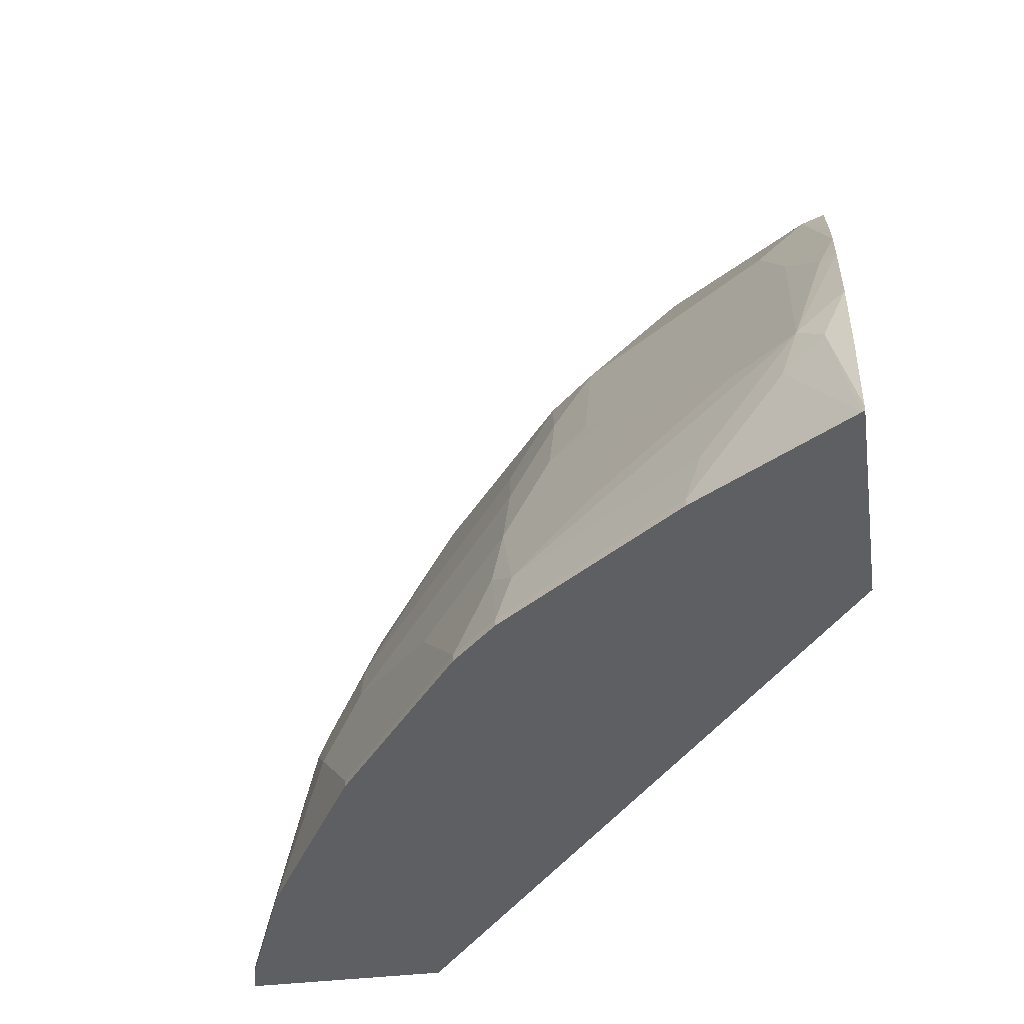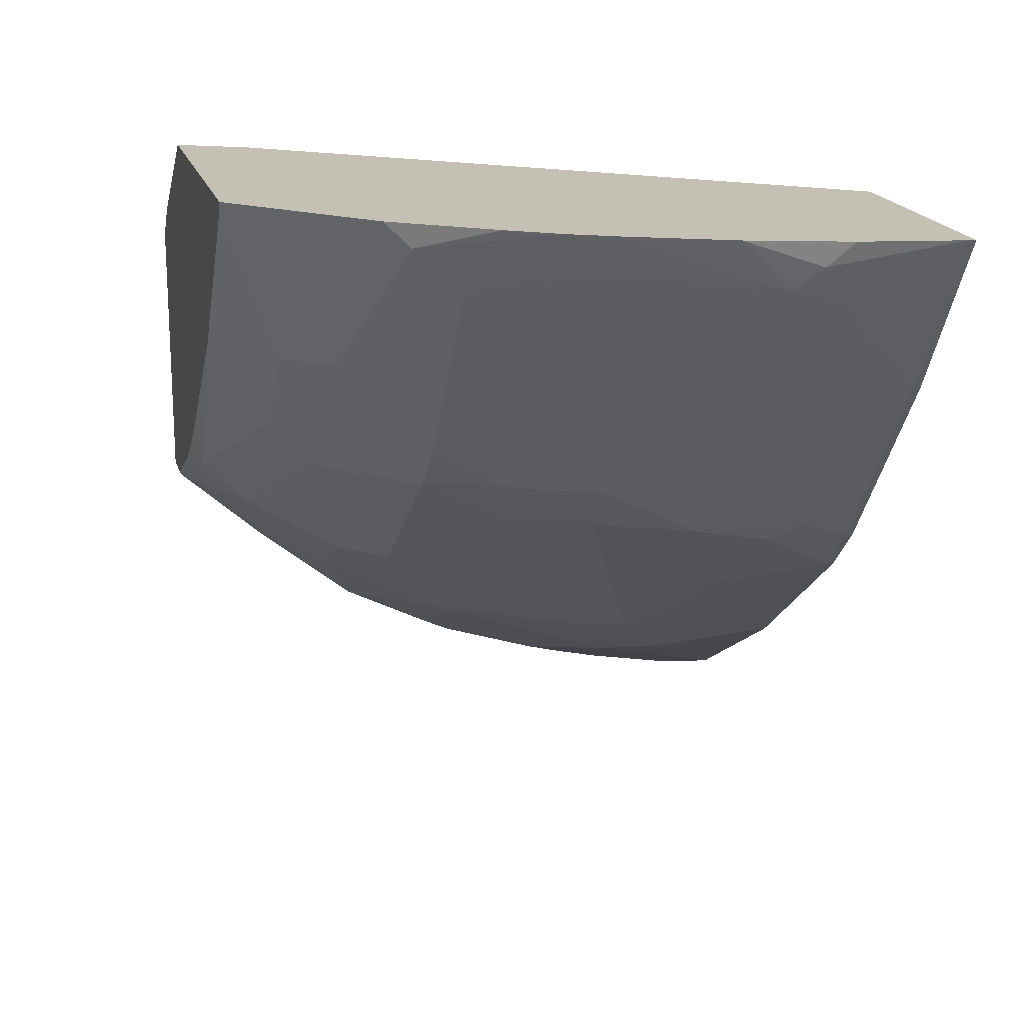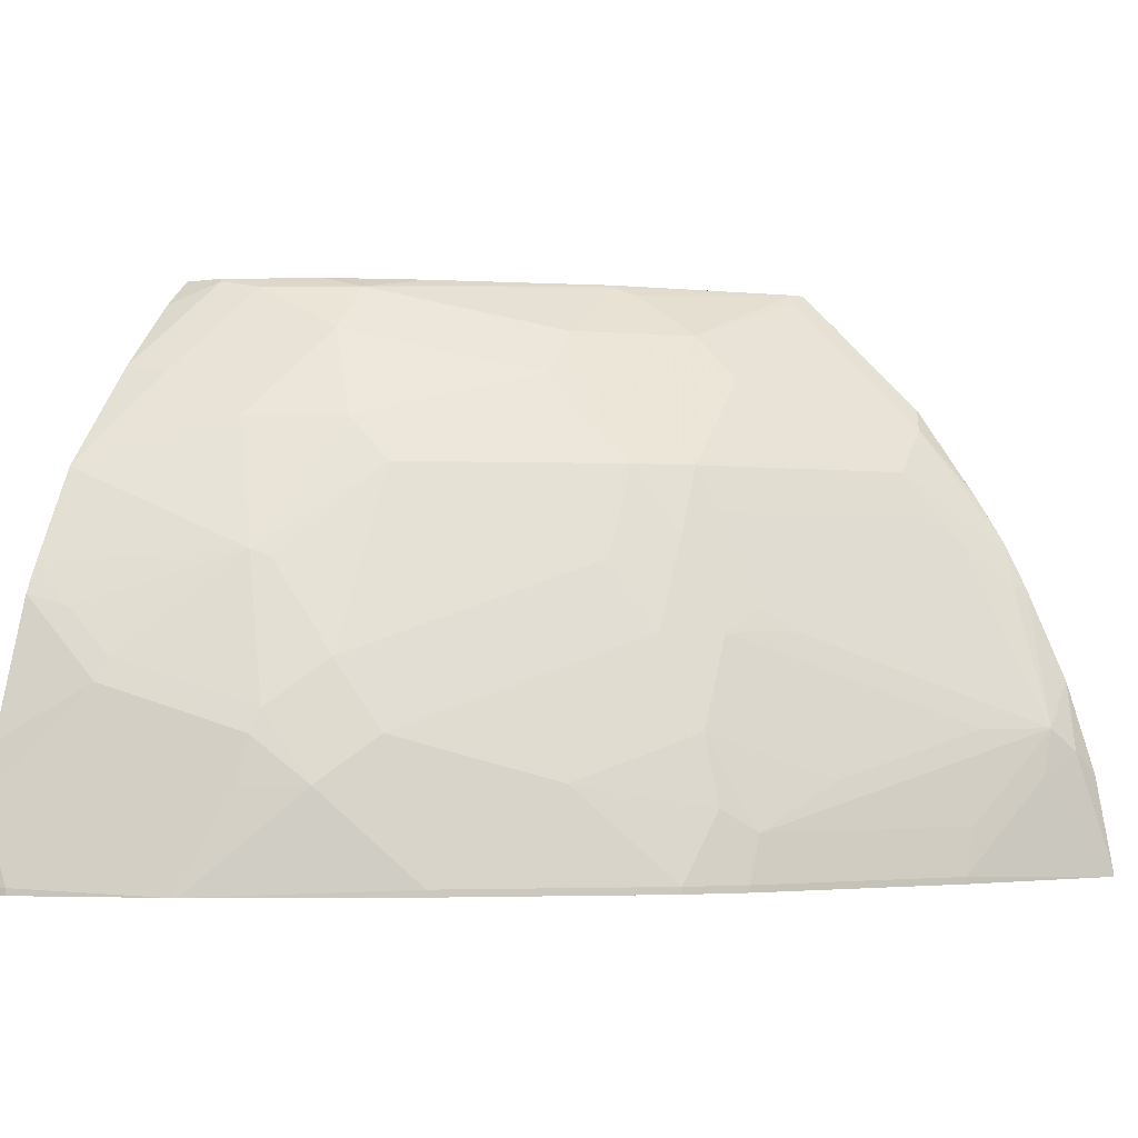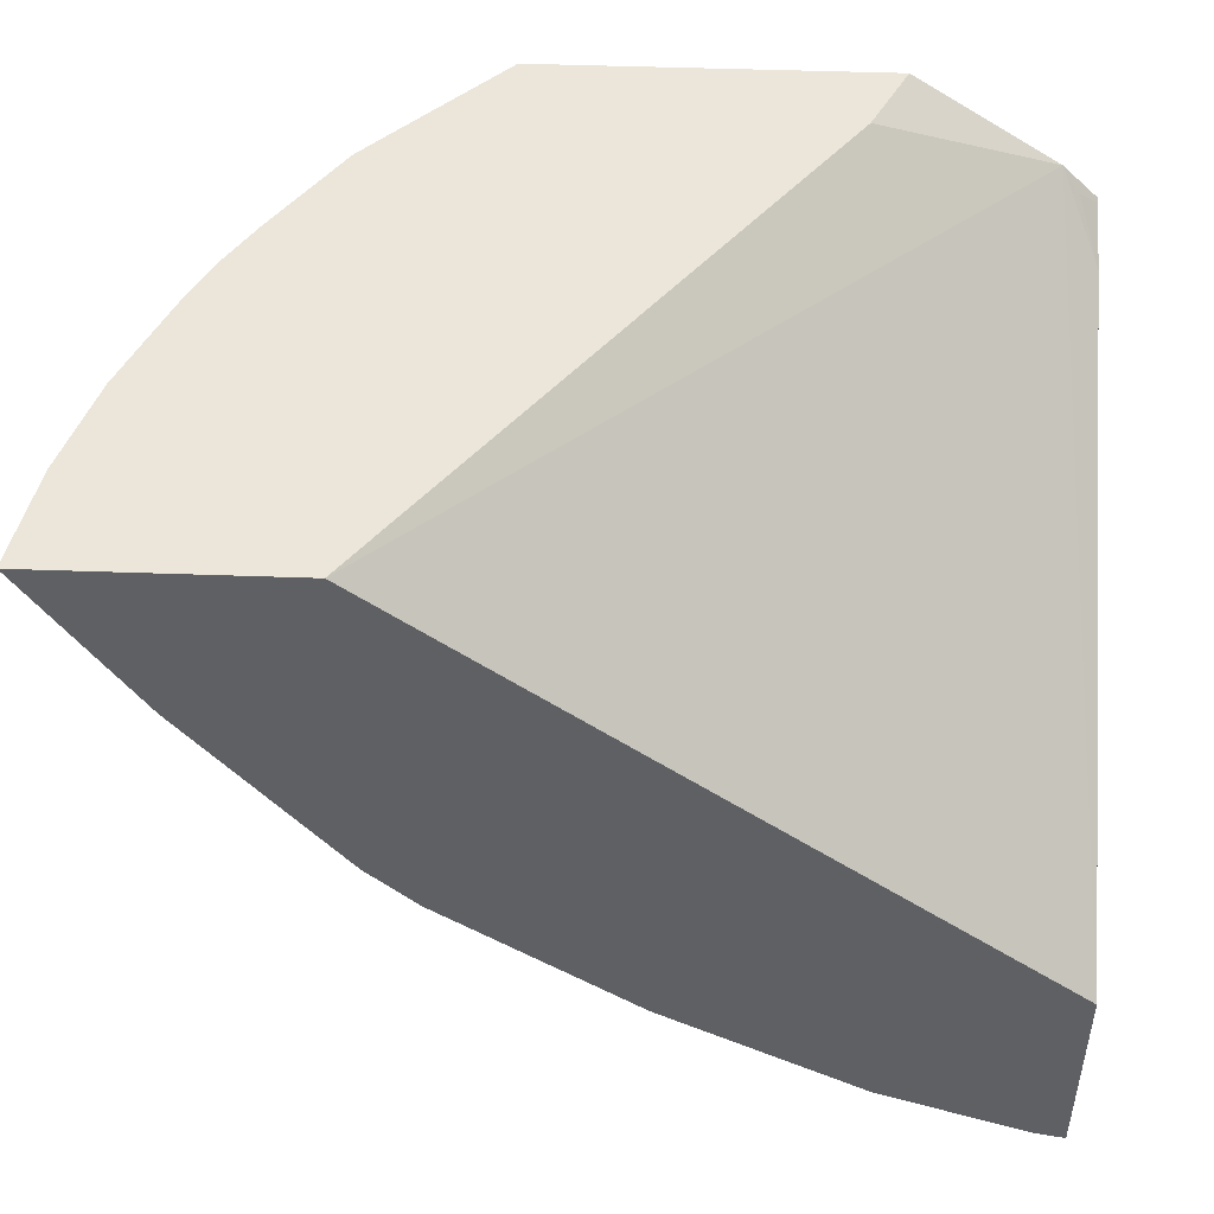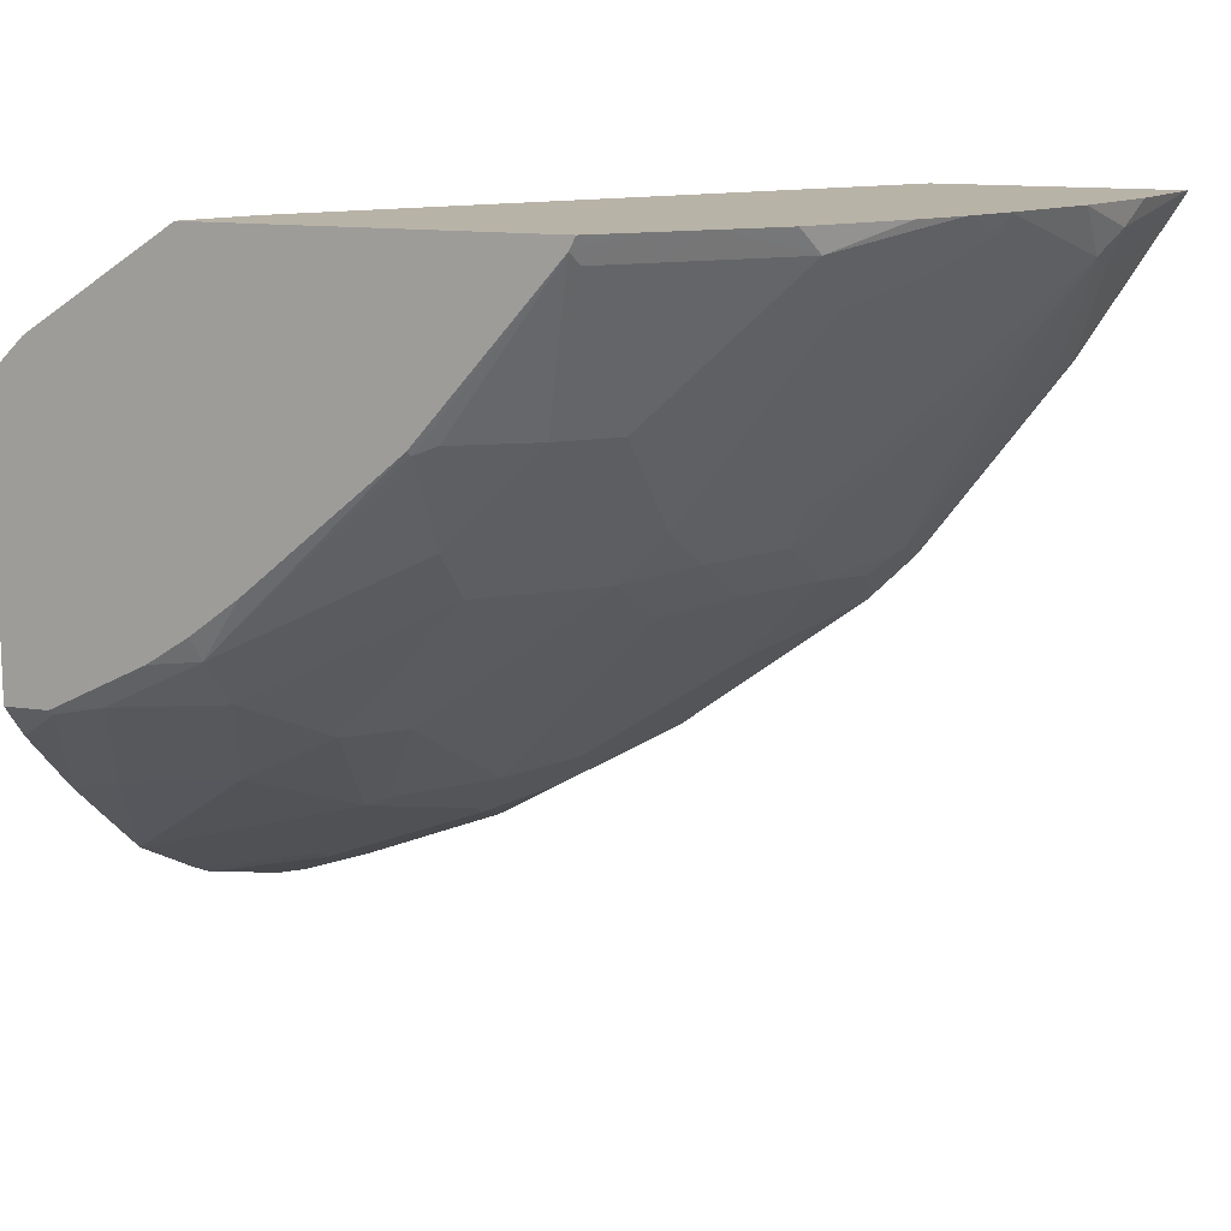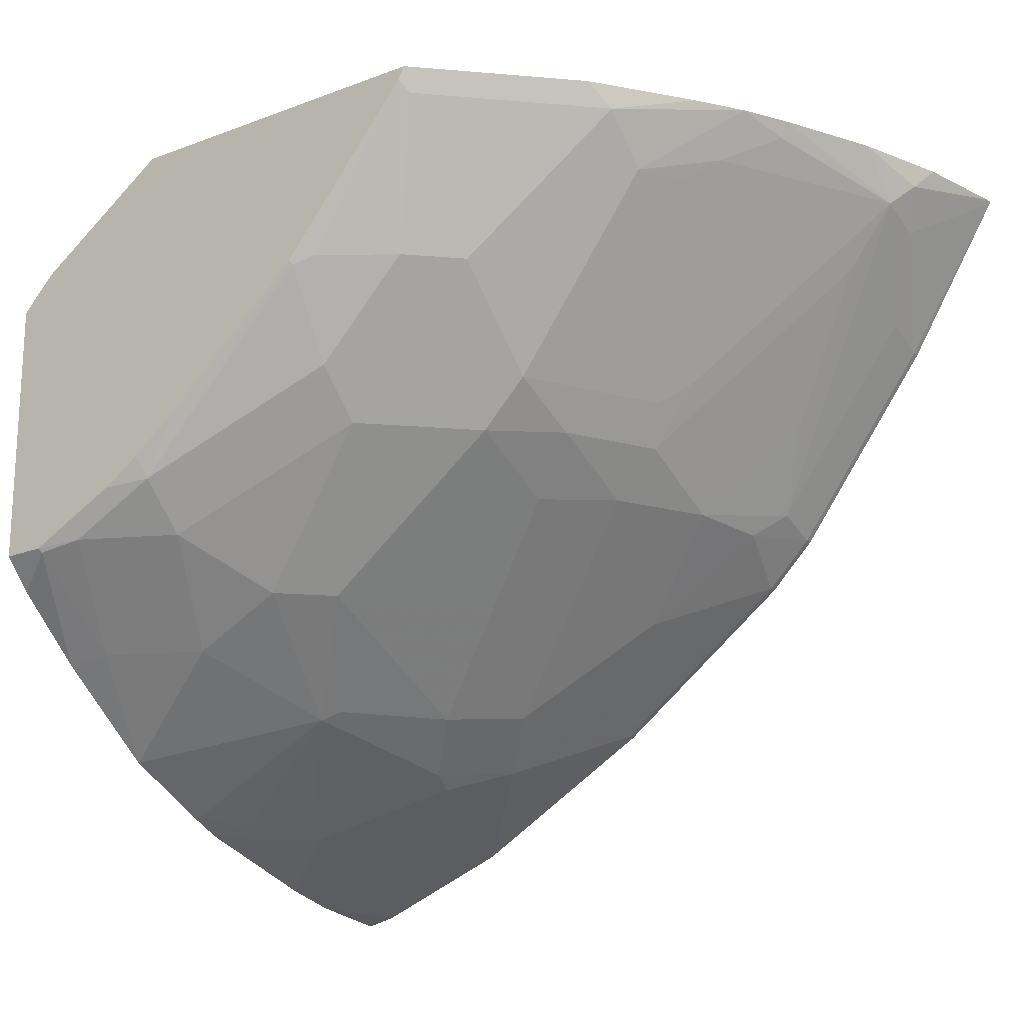
<metadata>
{"format":"obj","ext":"obj","renderer":"f3d","projection":"perspective","resolution":1024,"background":"white","views":[{"elev":-41.4,"azim":-81.8,"up":"+Y"},{"elev":18.2,"azim":-104.3,"up":"+Z"},{"elev":-2.3,"azim":-150.8,"up":"+Y"},{"elev":47.8,"azim":2.3,"up":"+Z"},{"elev":12.8,"azim":-158.5,"up":"+Z"},{"elev":-18.5,"azim":-144.3,"up":"+Z"}]}
</metadata>
<code>
v -0.2368 -0.06253 -0.6491
v -0.2368 -0.06569 -0.6491
v -0.2501 -0.06253 -0.6461
v -0.2368 -0.02747 -0.6445
v -0.2368 -0.06569 -0.5554
v -0.2501 -0.06569 -0.6461
v -0.2528 -0.04167 -0.6409
v -0.3149 -0.06569 -0.6209
v -0.2736 0.02085 -0.6201
v -0.2368 -0.003876 -0.639
v -0.2918 -0.04167 -0.6253
v -0.3361 1.714e-05 -0.5992
v -0.2368 0.1762 -0.4056
v -0.2524 0.203 -0.3756
v -0.5085 -0.06569 -0.3334
v -0.317 -0.06569 -0.6198
v -0.3613 -0.02084 -0.5906
v -0.3335 -0.02084 -0.6044
v -0.2762 0.03129 -0.6149
v -0.2528 0.04171 -0.6201
v -0.2368 0.0577 -0.6201
v -0.3387 0.01043 -0.594
v -0.2368 0.2013 -0.3922
v -0.2449 0.198 -0.3856
v -0.2368 0.203 -0.3913
v -0.3154 0.203 -0.3334
v -0.3156 0.2026 -0.3334
v -0.3231 0.1876 -0.3334
v -0.3308 0.1721 -0.3334
v -0.6127 -0.06569 -0.3334
v -0.403 -0.06569 -0.5697
v -0.403 -0.06253 -0.5697
v -0.3595 0.03129 -0.5732
v -0.4238 -0.04167 -0.5489
v -0.3821 1.714e-05 -0.5697
v -0.2554 0.05212 -0.6149
v -0.3196 0.07643 -0.5767
v -0.2368 0.07114 -0.614
v -0.2368 0.203 -0.5127
v -0.464 0.203 -0.3334
v -0.6123 -0.06274 -0.3334
v -0.6121 -0.06569 -0.3346
v -0.4863 -0.06569 -0.5072
v -0.4863 -0.06253 -0.5072
v -0.3595 0.1146 -0.5315
v -0.3283 0.07293 -0.5732
v -0.4655 0.04171 -0.4864
v -0.4012 0.05212 -0.5315
v -0.4446 -0.02084 -0.528
v -0.4863 1.714e-05 -0.4864
v -0.3387 0.1355 -0.5315
v -0.297 0.1355 -0.5523
v -0.2368 0.1128 -0.5931
v -0.2368 0.1906 -0.527
v -0.2559 0.203 -0.5124
v -0.4612 0.203 -0.3389
v -0.4794 0.1877 -0.3334
v -0.6045 -0.02084 -0.3334
v -0.5992 -0.0104 -0.3439
v -0.5906 -0.02084 -0.3613
v -0.5697 -0.06253 -0.403
v -0.5697 -0.06569 -0.403
v -0.5072 -0.06569 -0.4864
v -0.5072 -0.06253 -0.4864
v -0.495 -0.03126 -0.4898
v -0.4429 0.1146 -0.469
v -0.4221 0.1355 -0.469
v -0.4863 0.04171 -0.4655
v -0.4655 0.08337 -0.4655
v -0.4429 0.07293 -0.4898
v -0.508 -0.04167 -0.4794
v -0.528 -0.02084 -0.4447
v -0.3179 0.1772 -0.5106
v -0.4012 0.1563 -0.469
v -0.2554 0.1563 -0.5523
v -0.2368 0.1594 -0.5559
v -0.2368 0.16 -0.5553
v -0.2571 0.2015 -0.5141
v -0.2762 0.198 -0.5106
v -0.3179 0.198 -0.4898
v -0.2976 0.203 -0.4915
v -0.4018 0.203 -0.4082
v -0.403 0.2015 -0.4099
v -0.4117 0.198 -0.4065
v -0.4429 0.1772 -0.4065
v -0.4637 0.198 -0.3439
v -0.4846 0.1772 -0.3439
v -0.5003 0.1668 -0.3334
v -0.5915 0.02077 -0.3334
v -0.5914 1.714e-05 -0.3543
v -0.5706 -0.04167 -0.396
v -0.4637 0.1146 -0.4482
v -0.4221 0.1563 -0.4482
v -0.4012 0.1772 -0.4482
v -0.508 0.04171 -0.4377
v -0.495 0.05212 -0.4482
v -0.528 0.02085 -0.4238
v -0.4742 0.09378 -0.4482
v -0.5497 -0.02084 -0.4169
v -0.5697 1.714e-05 -0.3822
v -0.3362 0.203 -0.464
v -0.3154 0.203 -0.4798
v -0.4221 0.1772 -0.4273
v -0.4637 0.1563 -0.4065
v -0.5263 0.1355 -0.3439
v -0.5211 0.1459 -0.3334
v -0.5732 0.06254 -0.3334
v -0.5697 0.06254 -0.3405
v -0.5706 0.04171 -0.3543
v -0.568 0.03129 -0.3648
v -0.5784 0.01043 -0.3648
v -0.5367 0.03129 -0.4065
v -0.5497 0.02085 -0.396
v -0.5263 0.1146 -0.3648
v -0.5367 0.09378 -0.3648
v -0.5629 0.08329 -0.3334
v -0.5497 0.1042 -0.3335
v -0.5497 0.1043 -0.3334
v -0.5212 0.1458 -0.3334
v -0.5497 0.08337 -0.3543
f 64 71 65
f 57 87 88
f 58 89 59
f 57 86 87
f 59 90 60
f 60 90 91
f 60 91 61
f 61 91 71
f 61 71 64
f 61 64 63
f 61 63 62
f 59 89 90
f 68 95 96
f 66 69 92
f 66 92 67
f 67 92 93
f 67 93 94
f 67 94 74
f 68 96 98
f 68 98 69
f 68 97 113
f 68 113 95
f 69 98 92
f 71 91 99
f 56 86 57
f 71 99 72
f 66 70 69
f 56 85 86
f 50 97 68
f 56 83 84
f 72 99 100
f 44 65 49
f 45 48 66
f 45 66 67
f 45 67 51
f 47 50 68
f 47 68 69
f 47 69 70
f 47 70 48
f 48 70 66
f 49 65 50
f 50 65 71
f 56 84 85
f 50 71 72
f 51 73 52
f 51 67 74
f 51 74 73
f 52 73 75
f 52 75 53
f 53 75 76
f 54 77 78
f 54 78 55
f 55 78 79
f 55 79 80
f 55 80 81
f 56 82 83
f 50 72 97
f 72 100 97
f 92 104 93
f 73 79 75
f 90 99 91
f 92 98 115
f 92 115 114
f 92 114 104
f 93 104 103
f 93 103 94
f 95 113 112
f 95 112 96
f 96 112 98
f 98 112 115
f 104 114 105
f 105 114 116
f 90 100 99
f 105 116 117
f 105 118 119
f 105 119 106
f 107 116 108
f 108 116 120
f 108 120 109
f 109 120 115
f 109 115 110
f 110 115 112
f 110 112 111
f 114 115 120
f 114 120 116
f 44 64 65
f 105 117 118
f 73 80 79
f 90 97 100
f 90 112 113
f 73 74 80
f 116 118 117
f 74 94 80
f 75 79 78
f 75 78 77
f 75 77 76
f 80 101 102
f 80 102 81
f 80 94 83
f 80 83 82
f 80 82 101
f 83 94 84
f 90 113 97
f 84 94 103
f 85 104 105
f 85 105 87
f 85 87 86
f 85 103 104
f 87 105 88
f 88 105 106
f 89 107 90
f 90 107 108
f 90 108 109
f 90 109 110
f 90 110 111
f 90 111 112
f 84 103 85
f 43 64 44
f 14 81 102
f 42 61 62
f 4 7 8
f 4 8 11
f 4 11 12
f 4 12 9
f 5 13 14
f 5 14 15
f 8 16 17
f 8 17 18
f 8 18 12
f 8 12 11
f 9 19 20
f 9 20 10
f 9 12 19
f 10 20 21
f 12 18 17
f 12 17 22
f 12 22 19
f 13 23 24
f 13 24 14
f 14 24 23
f 14 23 25
f 14 25 39
f 14 39 55
f 14 55 81
f 14 102 101
f 4 9 10
f 3 8 7
f 3 6 8
f 3 7 4
f 43 63 64
f 1 2 6
f 1 6 3
f 1 3 4
f 1 4 10
f 1 10 21
f 1 21 38
f 1 53 76
f 1 76 77
f 1 77 54
f 1 54 39
f 1 39 25
f 14 101 82
f 1 25 23
f 1 13 5
f 1 5 2
f 2 5 15
f 2 15 30
f 2 30 42
f 2 42 62
f 2 62 63
f 2 63 43
f 2 43 31
f 2 31 16
f 2 16 8
f 2 8 6
f 1 23 13
f 14 82 56
f 1 38 53
f 14 40 26
f 22 33 37
f 30 41 42
f 31 43 44
f 31 44 32
f 32 44 34
f 33 45 46
f 33 46 37
f 33 35 47
f 33 47 48
f 33 48 45
f 34 44 49
f 34 49 35
f 21 36 38
f 35 49 50
f 36 37 38
f 37 46 45
f 37 45 51
f 37 51 52
f 37 52 53
f 37 53 38
f 39 54 55
f 41 58 59
f 41 59 42
f 42 59 60
f 14 56 40
f 42 60 61
f 35 50 47
f 19 37 36
f 40 56 57
f 19 21 20
f 19 22 37
f 14 26 27
f 14 28 29
f 14 27 28
f 15 29 28
f 15 28 27
f 15 27 26
f 15 26 40
f 15 40 57
f 15 57 88
f 15 88 106
f 15 106 119
f 15 119 118
f 14 29 15
f 15 116 107
f 17 35 33
f 15 118 116
f 17 32 34
f 17 33 22
f 16 32 17
f 17 34 35
f 15 41 30
f 15 58 41
f 15 89 58
f 15 107 89
f 16 31 32
f 19 36 21

</code>
